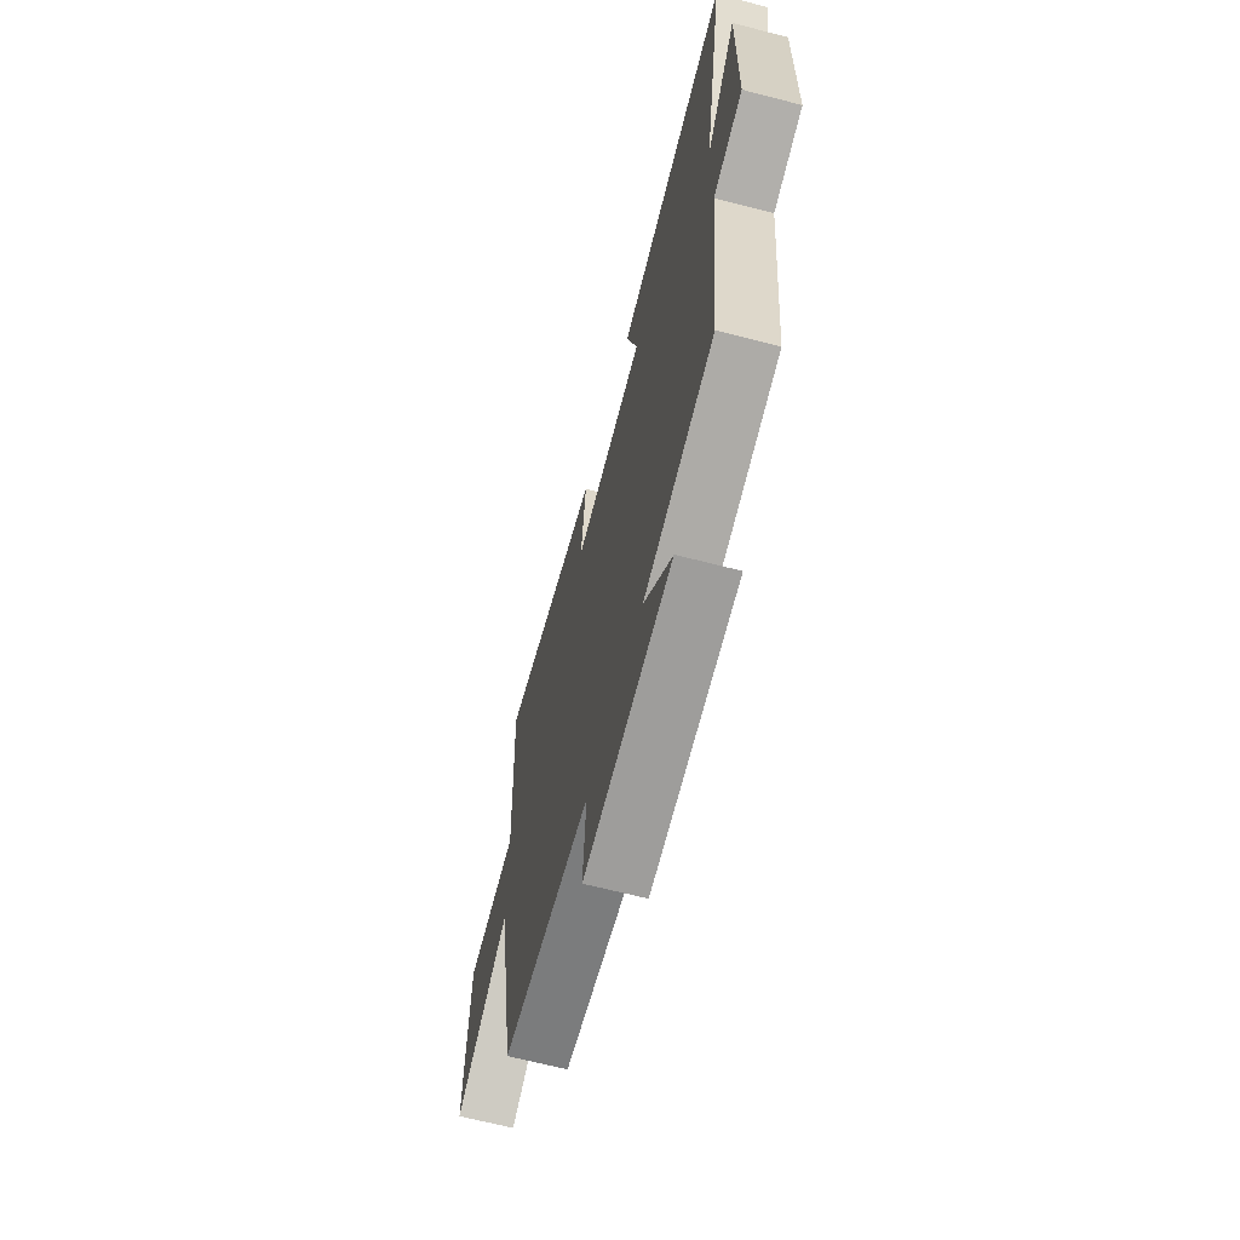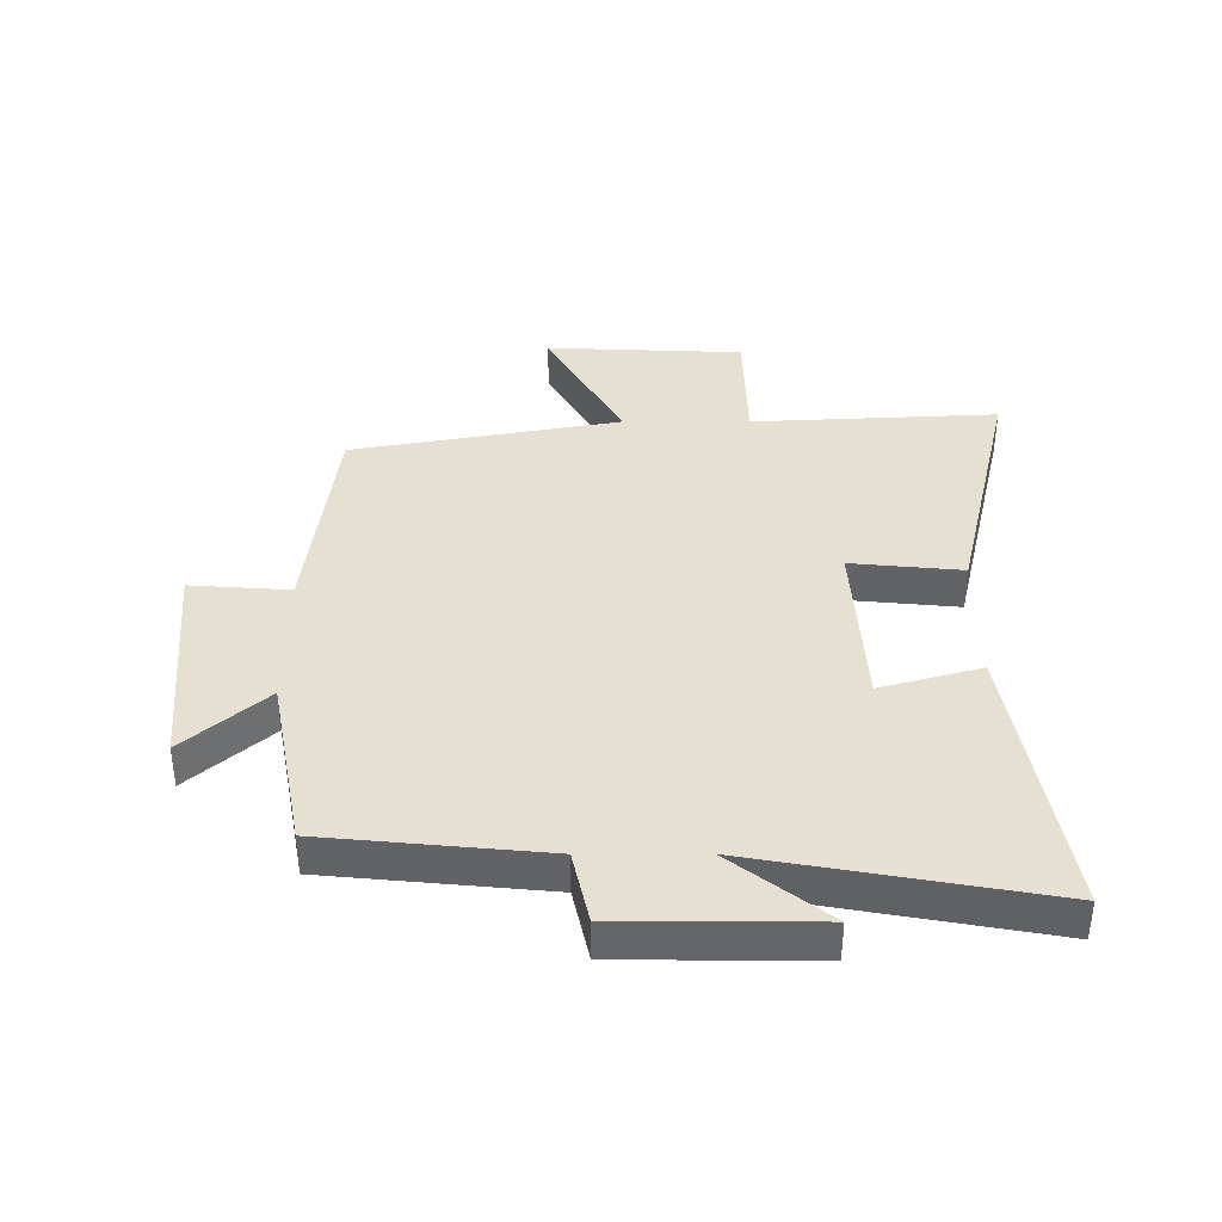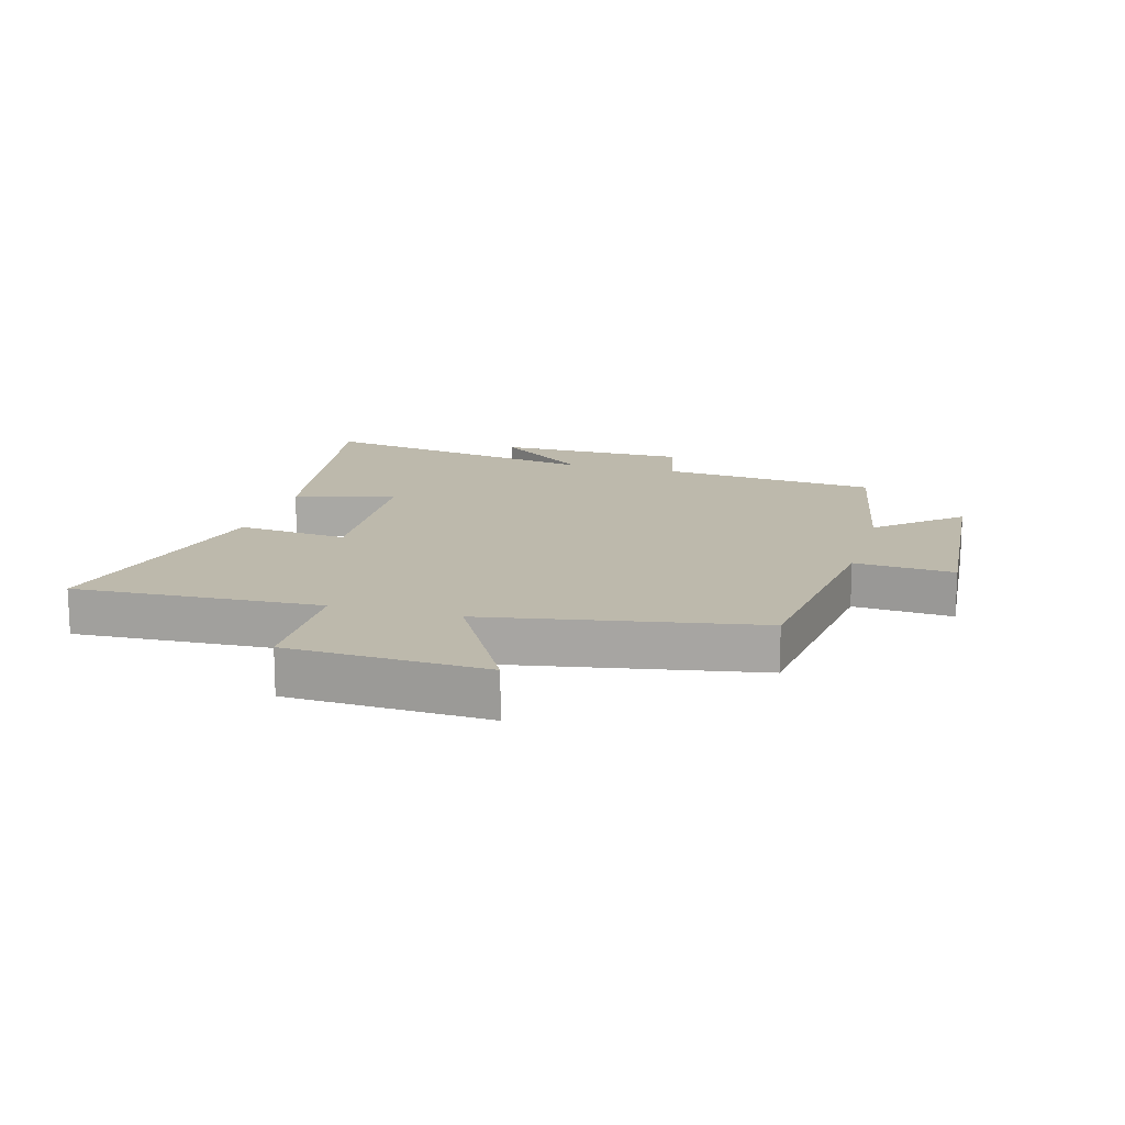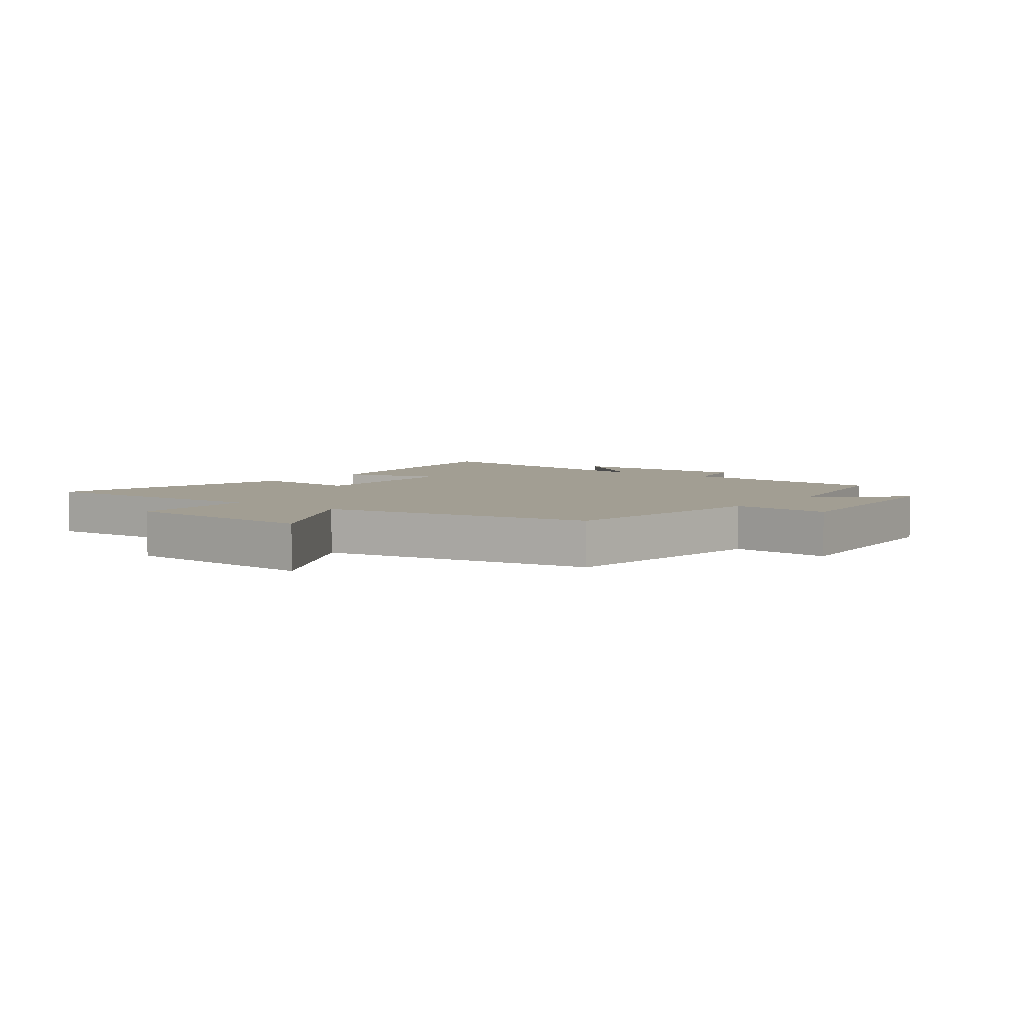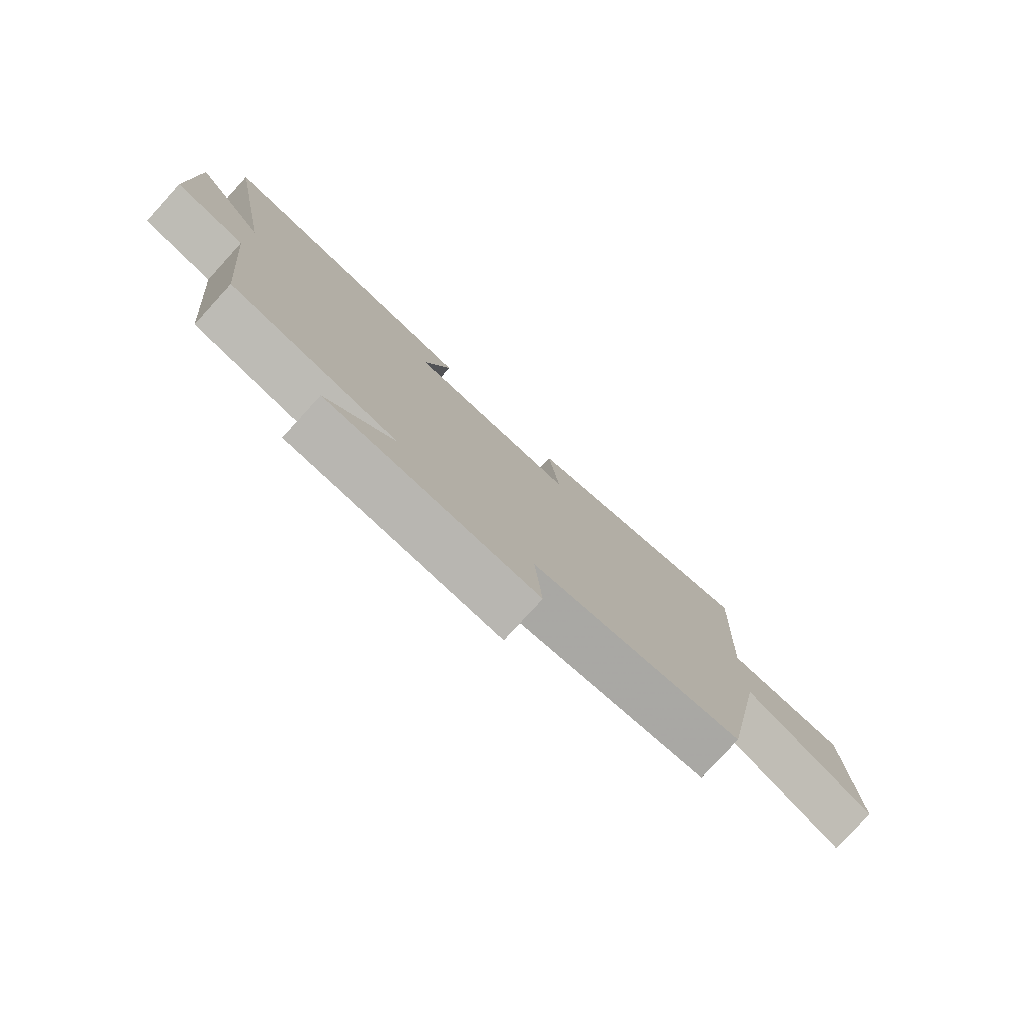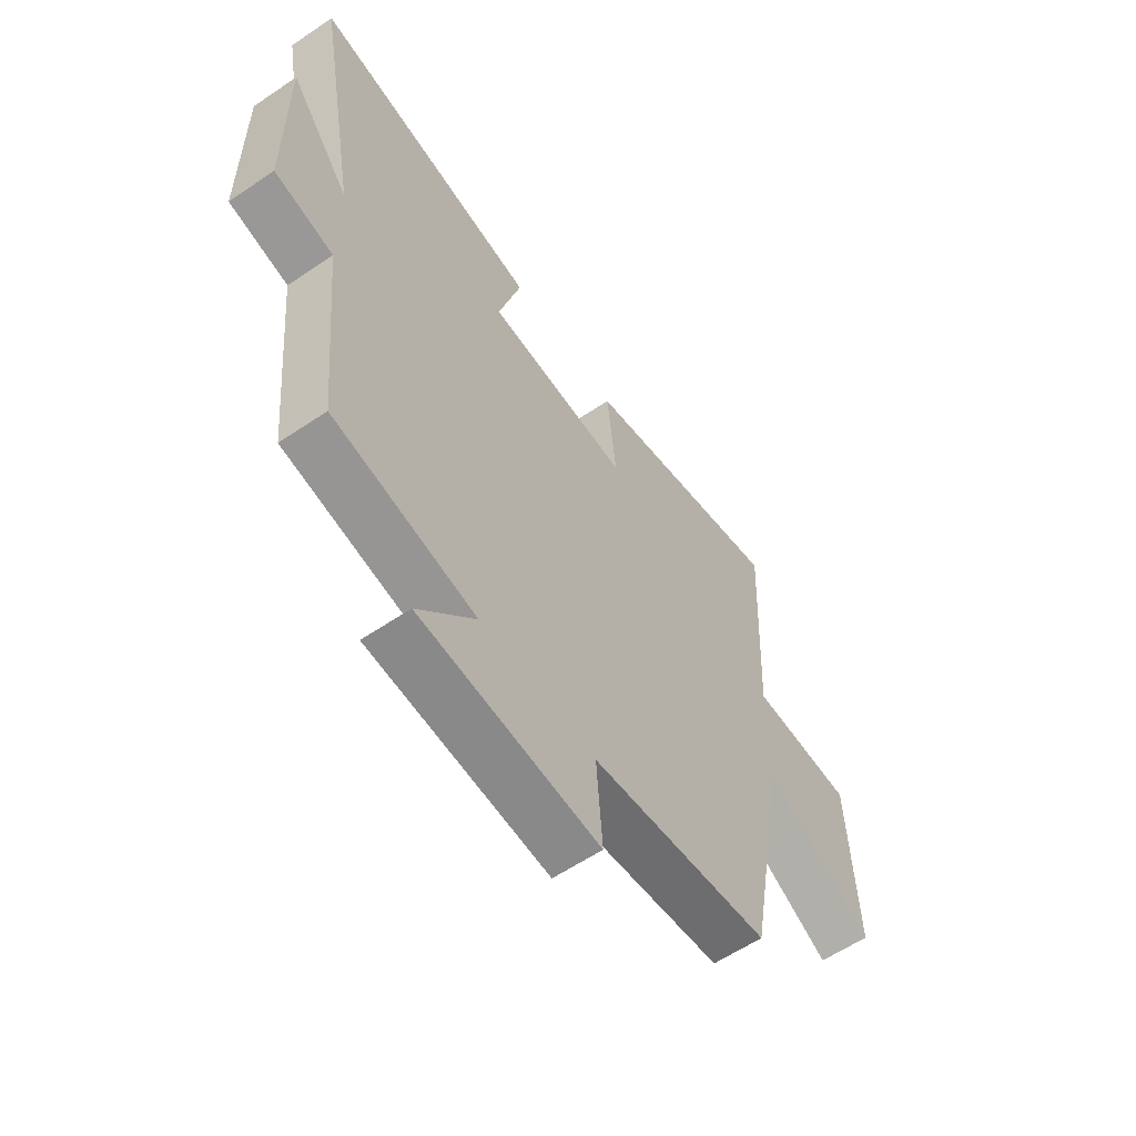
<metadata>
{"format":"obj","ext":"obj","renderer":"f3d","projection":"perspective","resolution":1024,"background":"white","views":[{"elev":-65.7,"azim":-104.6,"up":"+Z"},{"elev":38.4,"azim":-90.1,"up":"+Y"},{"elev":15.0,"azim":105.8,"up":"+Y"},{"elev":5.0,"azim":127.4,"up":"+Y"},{"elev":-79.2,"azim":-42.4,"up":"+Z"},{"elev":-59.6,"azim":-55.2,"up":"+Z"}]}
</metadata>
<code>
v 0.52 0.07 0.598
v 0.5 0.07 0.193
v 0.709 0.07 0.188
v 0.723 0.07 -0.138
v 0.5 0.07 -0.013
v 0.42 0.07 -0.455
v 0.057 0.07 -0.5
v 0.069 0.07 -0.663
v -0.293 0.07 -0.633
v -0.177 0.07 -0.5
v -0.465 0.07 -0.445
v -0.5 0.07 -0.086
v -0.62 0.07 -0.059
v -0.622 0.07 0.259
v -0.5 0.07 0.102
v -0.586 0.07 0.579
v -0.123 0.07 0.5
v -0.169 0.07 0.335
v 0.121 0.07 0.317
v 0.103 0.07 0.5
v 0.52 0 0.598
v 0.5 0 0.193
v 0.709 0 0.188
v 0.723 0 -0.138
v 0.5 0 -0.013
v 0.42 0 -0.455
v 0.057 0 -0.5
v 0.069 0 -0.663
v -0.293 0 -0.633
v -0.177 0 -0.5
v -0.465 0 -0.445
v -0.5 0 -0.086
v -0.62 0 -0.059
v -0.622 0 0.259
v -0.5 0 0.102
v -0.586 0 0.579
v -0.123 0 0.5
v -0.169 0 0.335
v 0.121 0 0.317
v 0.103 0 0.5
f 19 20 1 2
f 18 19 2
f 15 16 17 18
f 15 18 2
f 12 13 14 15
f 10 11 12 15
f 10 15 2 3
f 7 8 9 10
f 5 6 7 10
f 5 10 3
f 3 4 5
f 22 21 40 39
f 22 39 38
f 38 37 36 35
f 22 38 35
f 35 34 33 32
f 35 32 31 30
f 23 22 35 30
f 30 29 28 27
f 30 27 26 25
f 23 30 25
f 25 24 23
f 1 21 22 2
f 2 22 23 3
f 3 23 24 4
f 4 24 25 5
f 5 25 26 6
f 6 26 27 7
f 7 27 28 8
f 8 28 29 9
f 9 29 30 10
f 10 30 31 11
f 11 31 32 12
f 12 32 33 13
f 13 33 34 14
f 14 34 35 15
f 15 35 36 16
f 16 36 37 17
f 17 37 38 18
f 18 38 39 19
f 19 39 40 20
f 20 40 21 1

</code>
